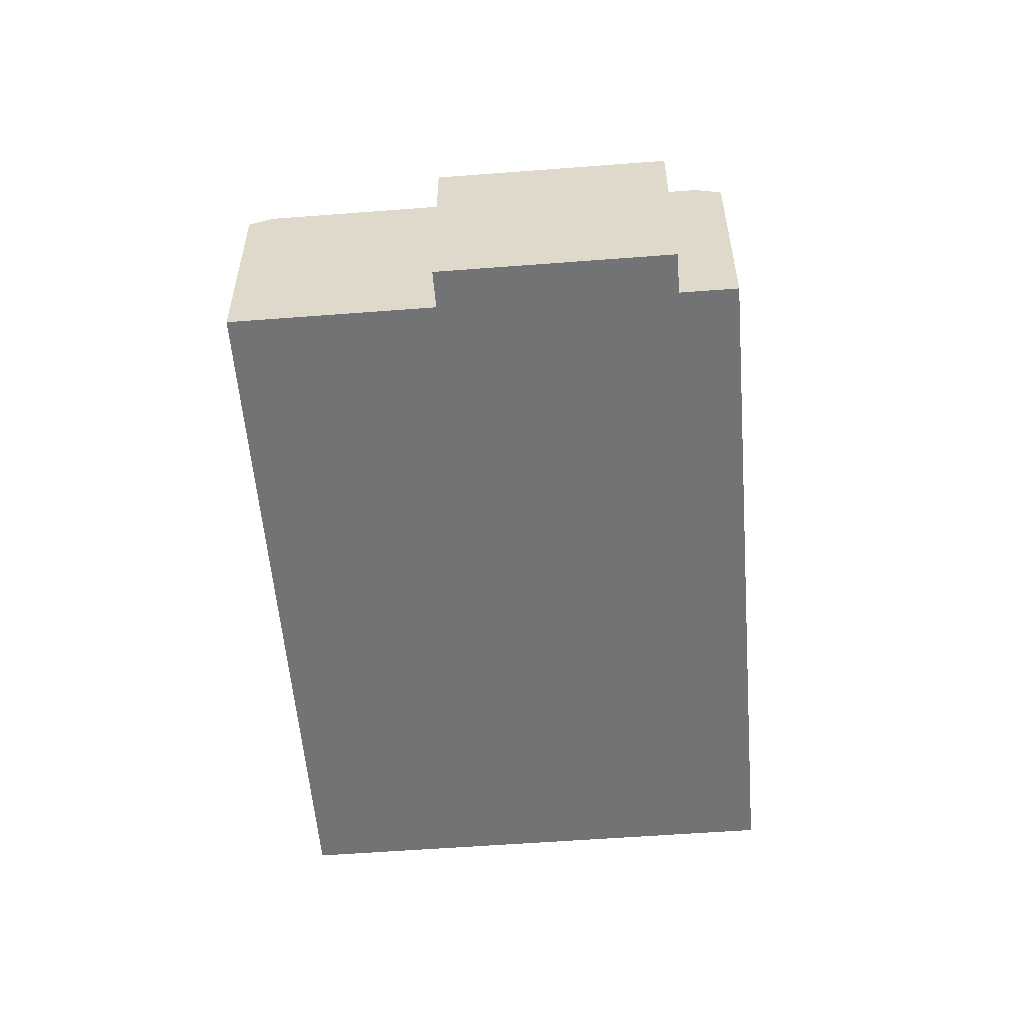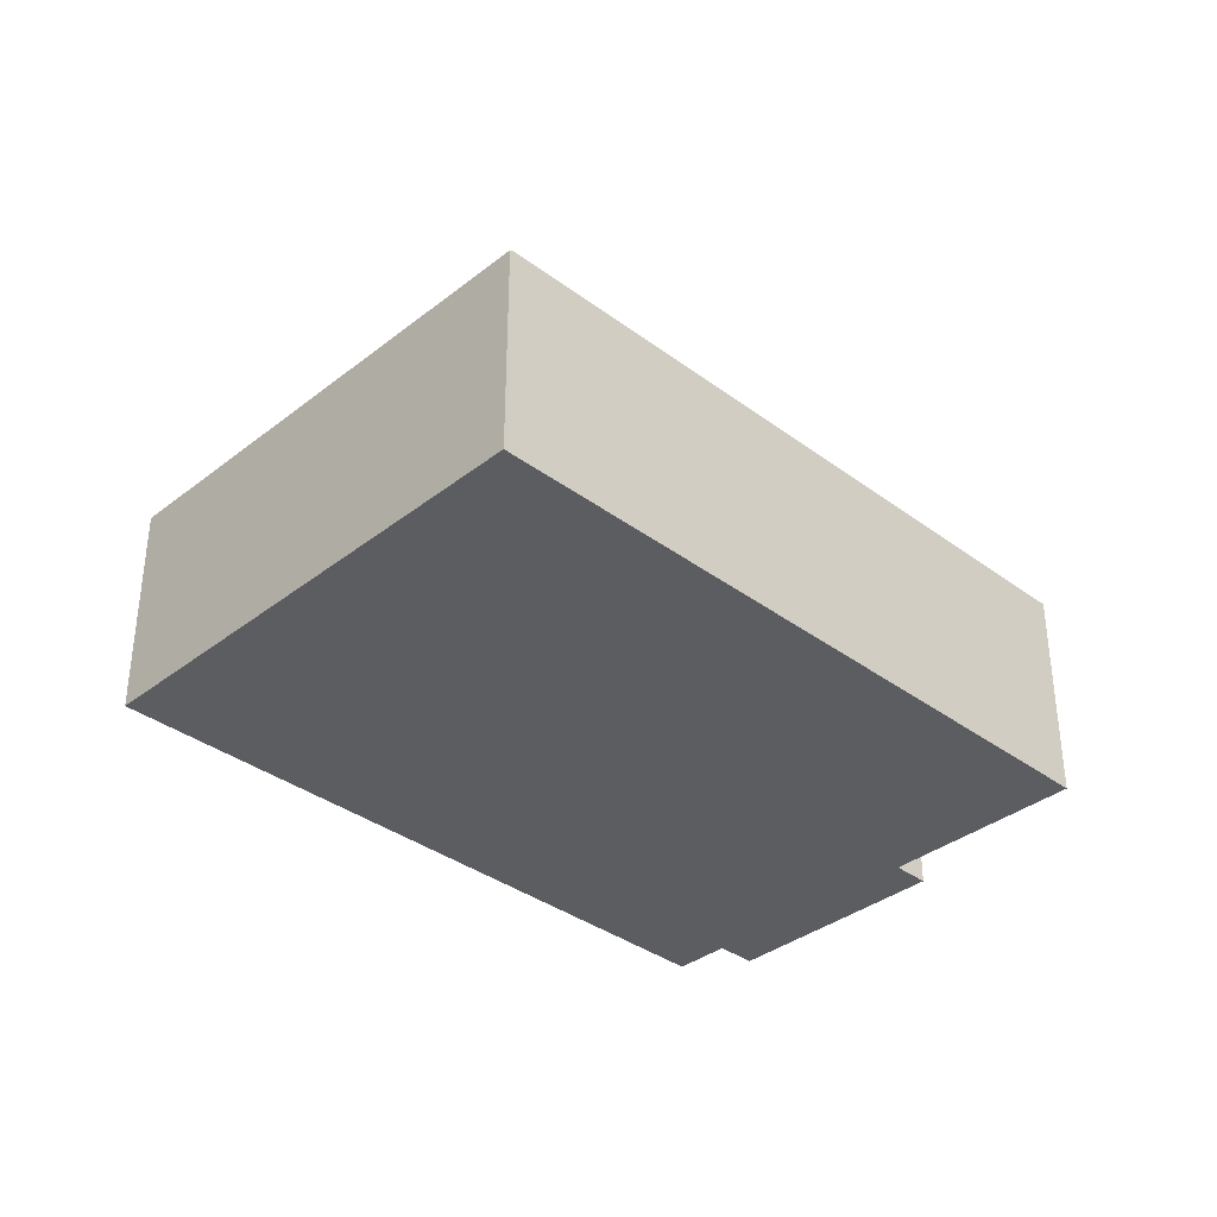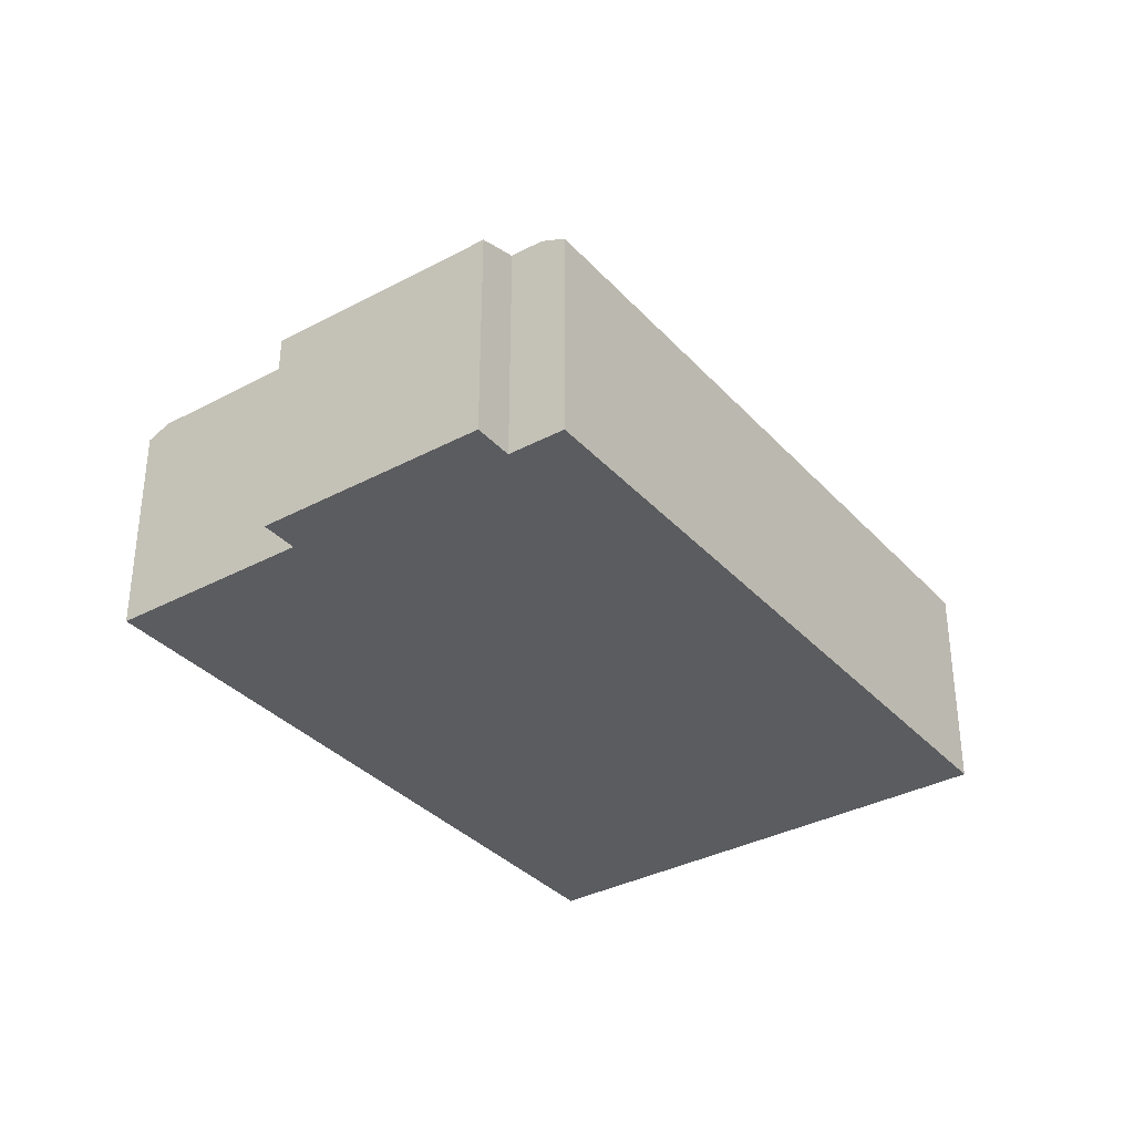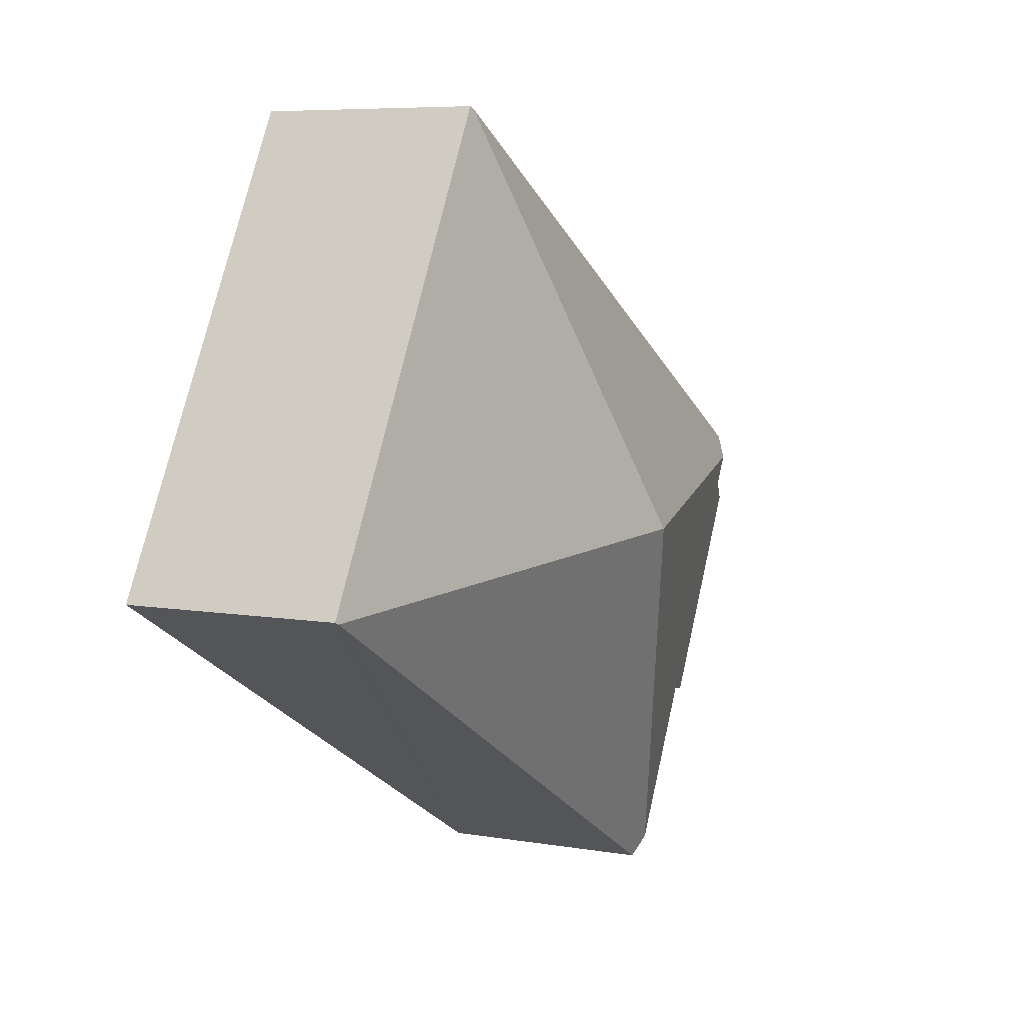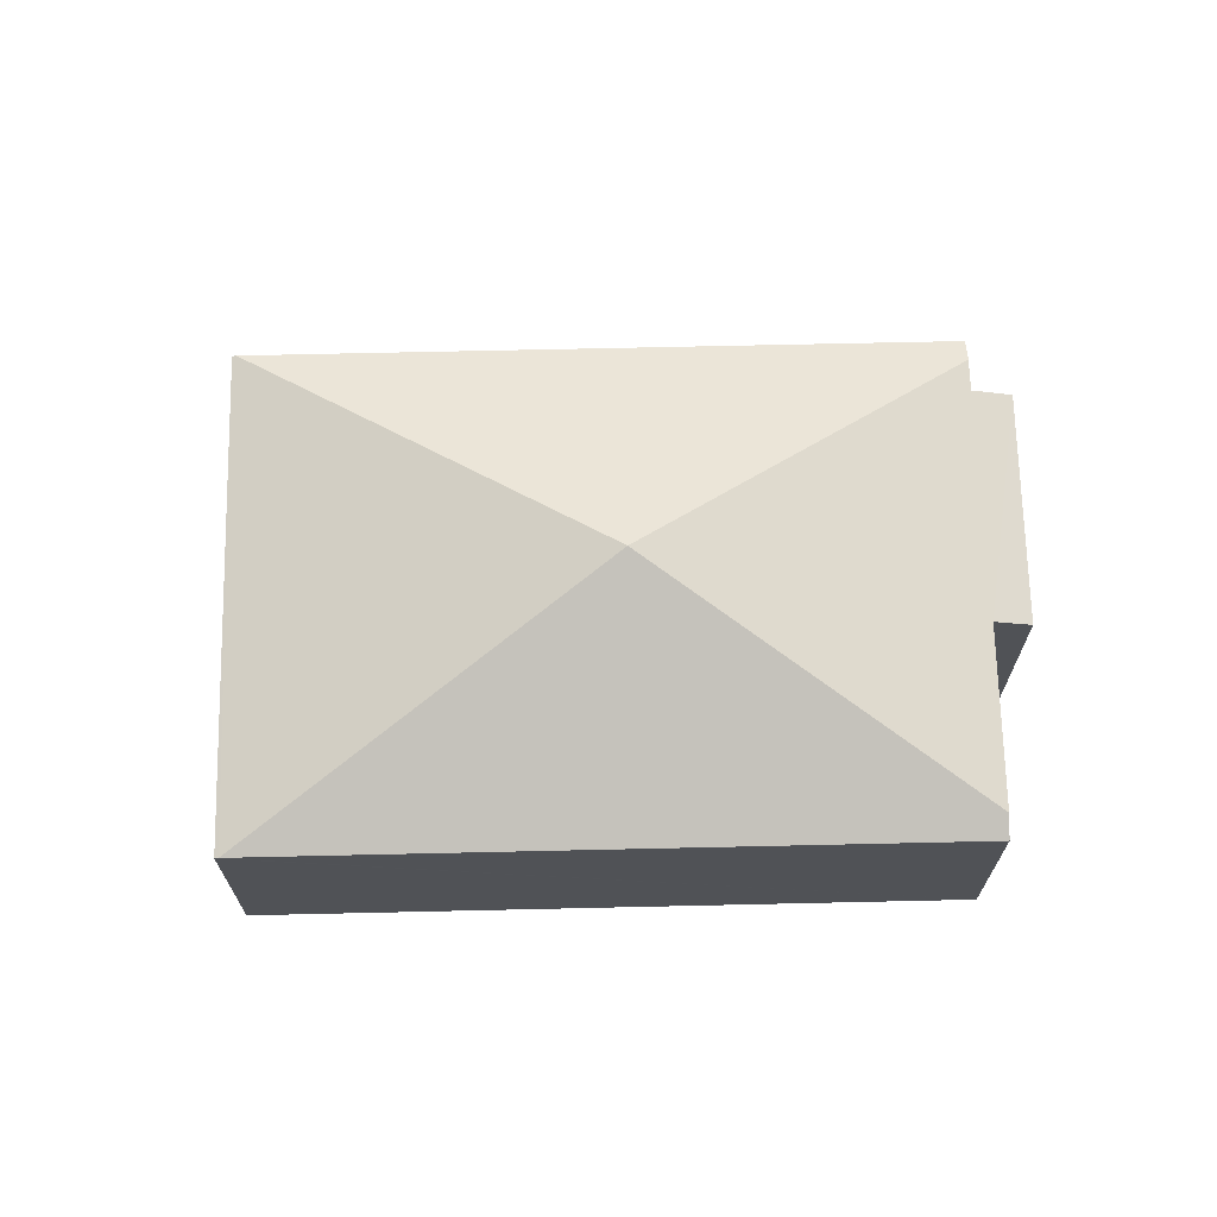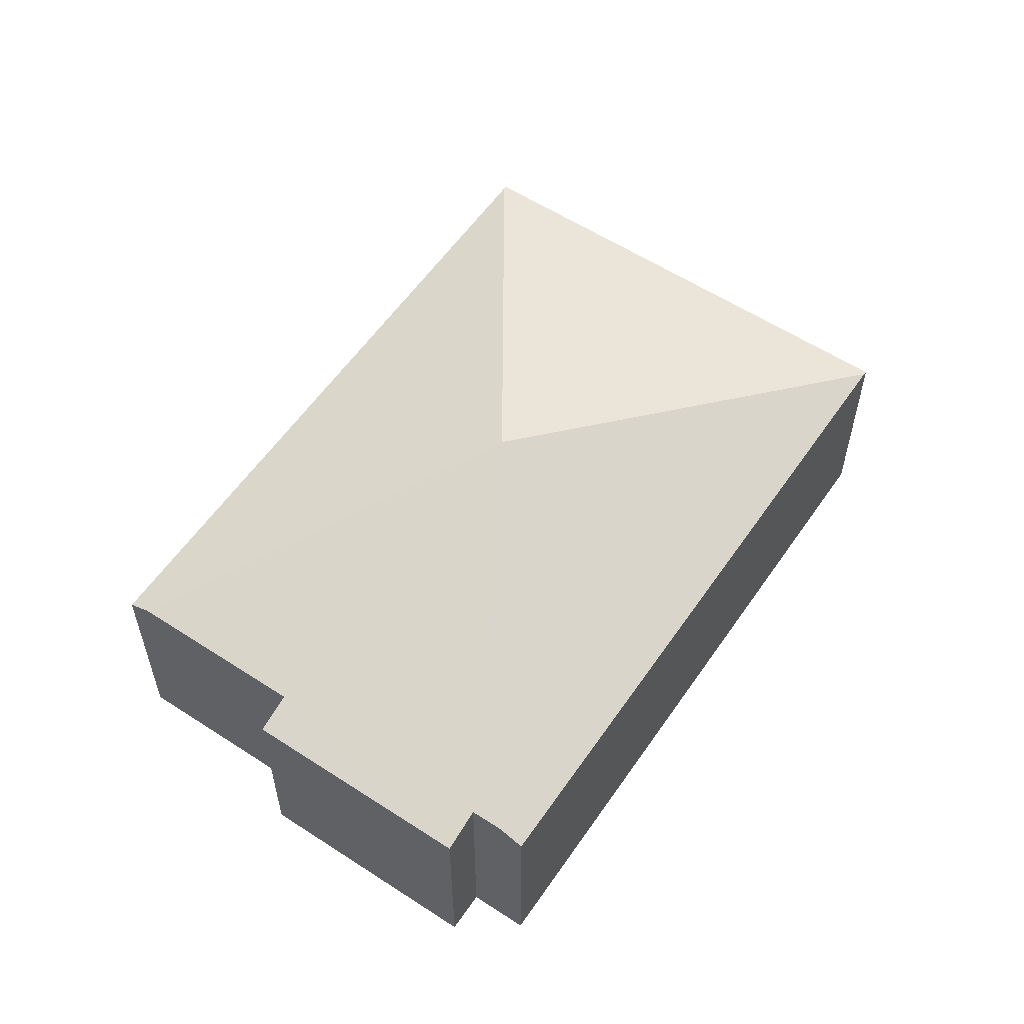
<metadata>
{"format":"obj","ext":"obj","renderer":"f3d","projection":"perspective","resolution":1024,"background":"white","views":[{"elev":-55.8,"azim":-114.8,"up":"+Y"},{"elev":-35.9,"azim":106.3,"up":"+Y"},{"elev":-34.7,"azim":-83.8,"up":"+Y"},{"elev":6.9,"azim":116.5,"up":"+Z"},{"elev":69.1,"azim":149.3,"up":"+Y"},{"elev":57.5,"azim":-85.3,"up":"+Y"}]}
</metadata>
<code>
v  10.35 2.542 -0.218
v  7.461 2.528 5.003
v  10.39 2.528 -0.195
v  5.025 3.8 0.205
v  7.418 2.542 4.979
v  2.855 2.659 -4.125
v  2.991 2.542 -4.367
v  0 2.528 1.548e-16
v  1.784 2.659 -2.226
v  1.383 2.529 -2.452
v  0.432 2.669 0.244
v  0.24 2.669 0.585
v  0.092 2.542 0.848
v  2.991 2.674e-16 -4.367
v  1.784 1.363e-16 -2.226
v  2.855 2.526e-16 -4.125
v  1.383 1.501e-16 -2.452
v  0 0 0
v  0.432 -1.494e-17 0.244
v  0.092 -5.193e-17 0.848
v  0.24 -3.582e-17 0.585
v  10.35 1.335e-17 -0.218
v  10.39 1.194e-17 -0.195
v  7.418 -3.049e-16 4.979
v  7.461 -3.063e-16 5.003
g defaultobject
f 1 2 3
f 2 1 4
f 2 4 5
f 6 1 7
f 1 6 4
f 8 9 10
f 9 8 4
f 4 8 11
f 4 11 12
f 4 6 9
f 13 4 12
f 4 13 5
f 7 9 6
f 9 7 14
f 9 14 15
f 15 14 16
f 17 8 10
f 8 17 18
f 19 12 11
f 12 19 13
f 13 19 20
f 20 19 21
f 15 10 9
f 10 15 17
f 1 14 7
f 14 1 3
f 14 3 22
f 22 3 23
f 8 19 11
f 19 8 18
f 20 5 13
f 5 20 24
f 5 24 2
f 2 24 25
f 25 3 2
f 3 25 23
f 17 19 18
f 21 24 20
f 24 21 19
f 24 19 17
f 24 17 15
f 24 15 16
f 24 16 14
f 24 14 22
f 24 22 25
f 25 22 23

</code>
